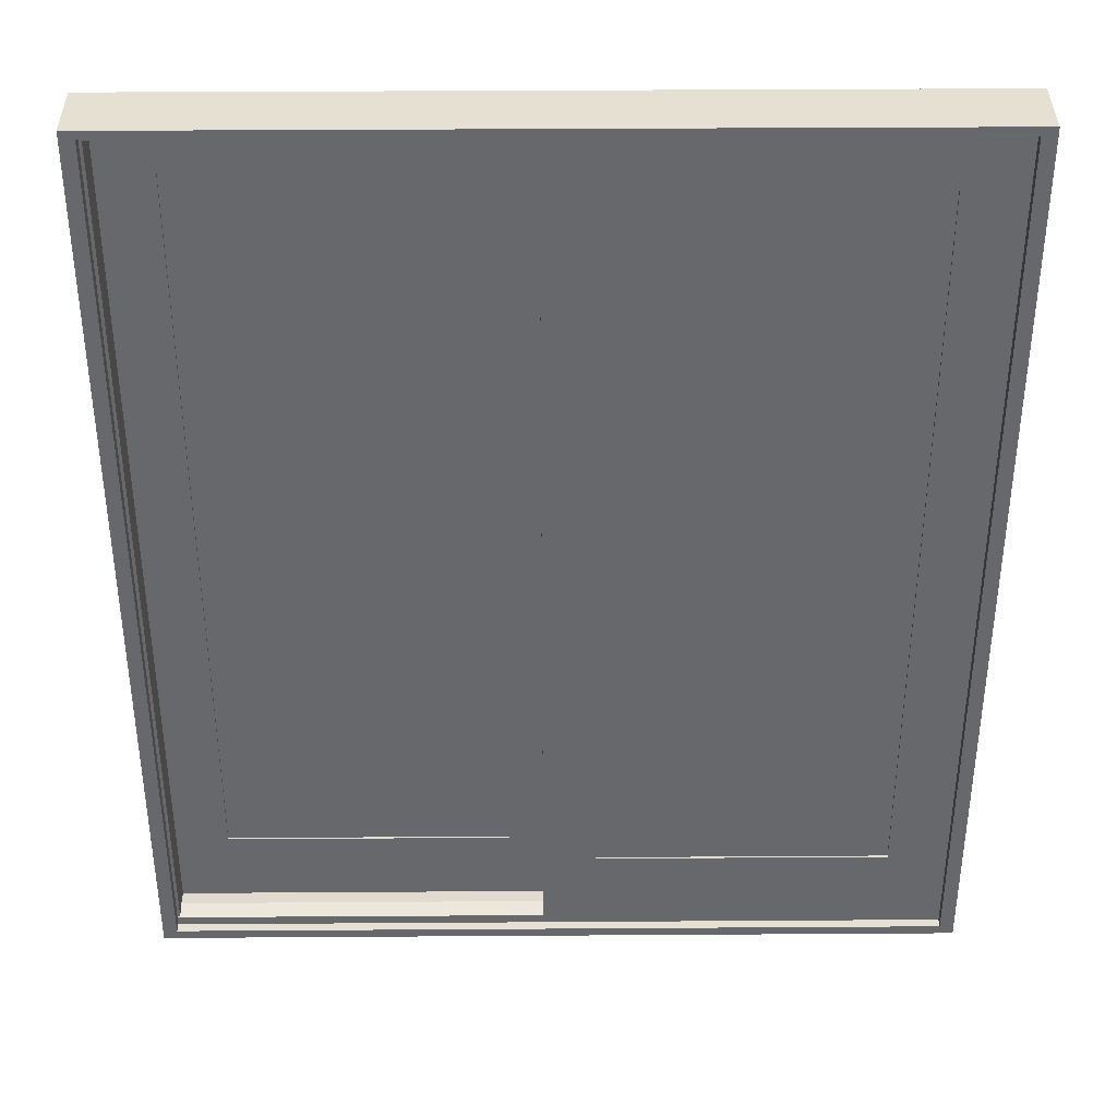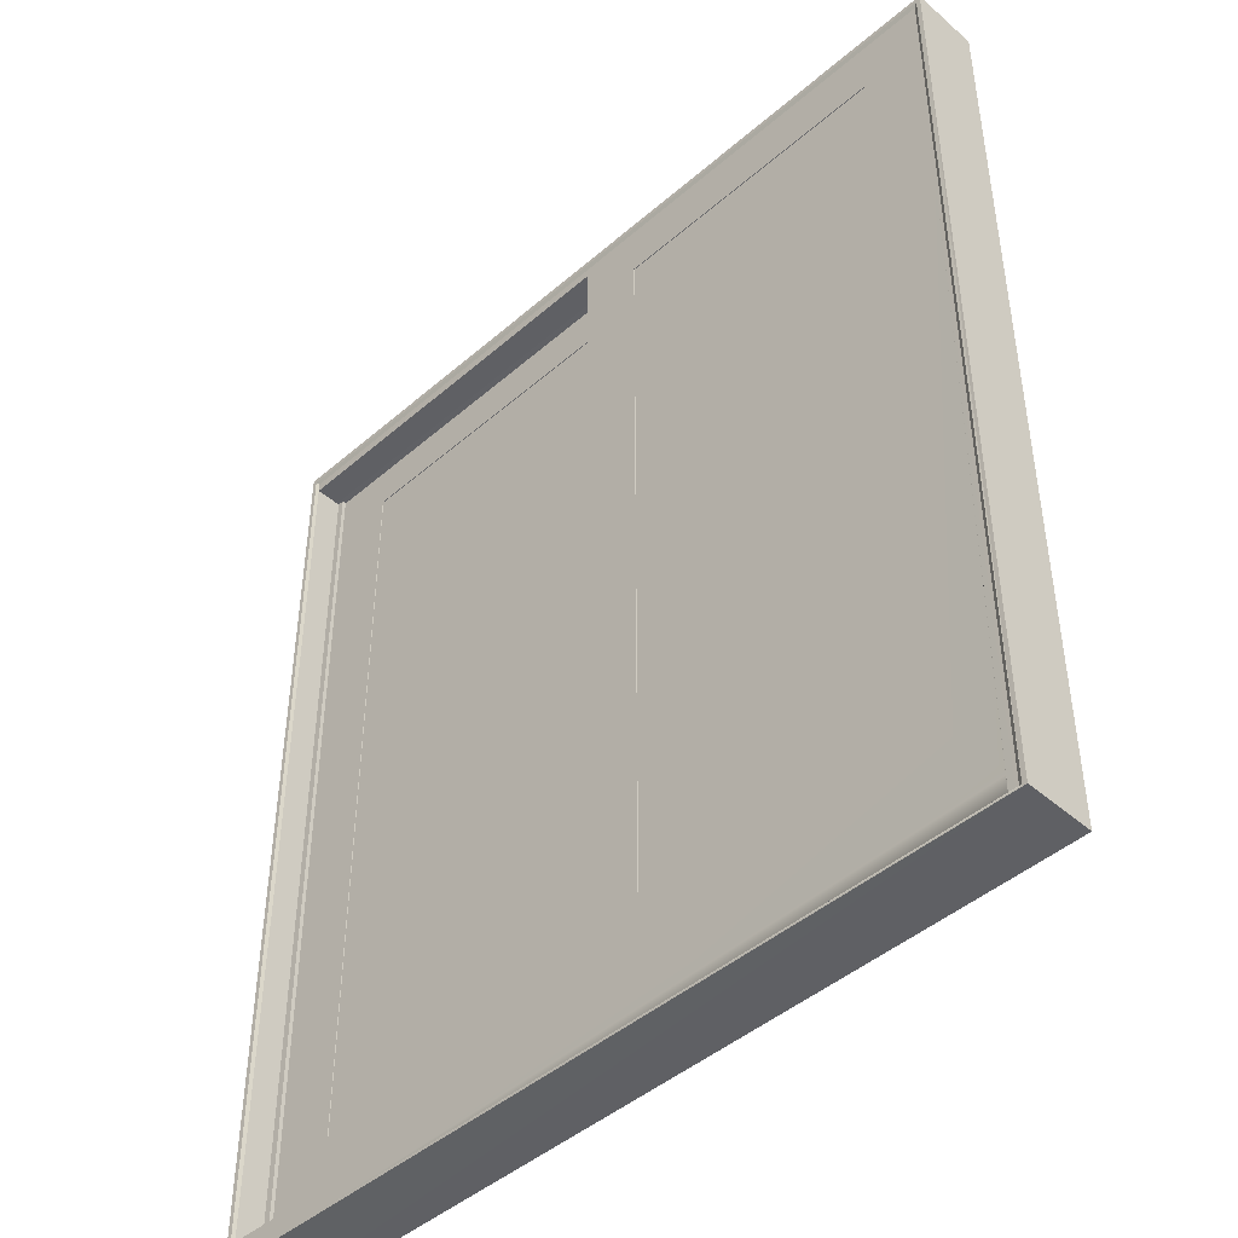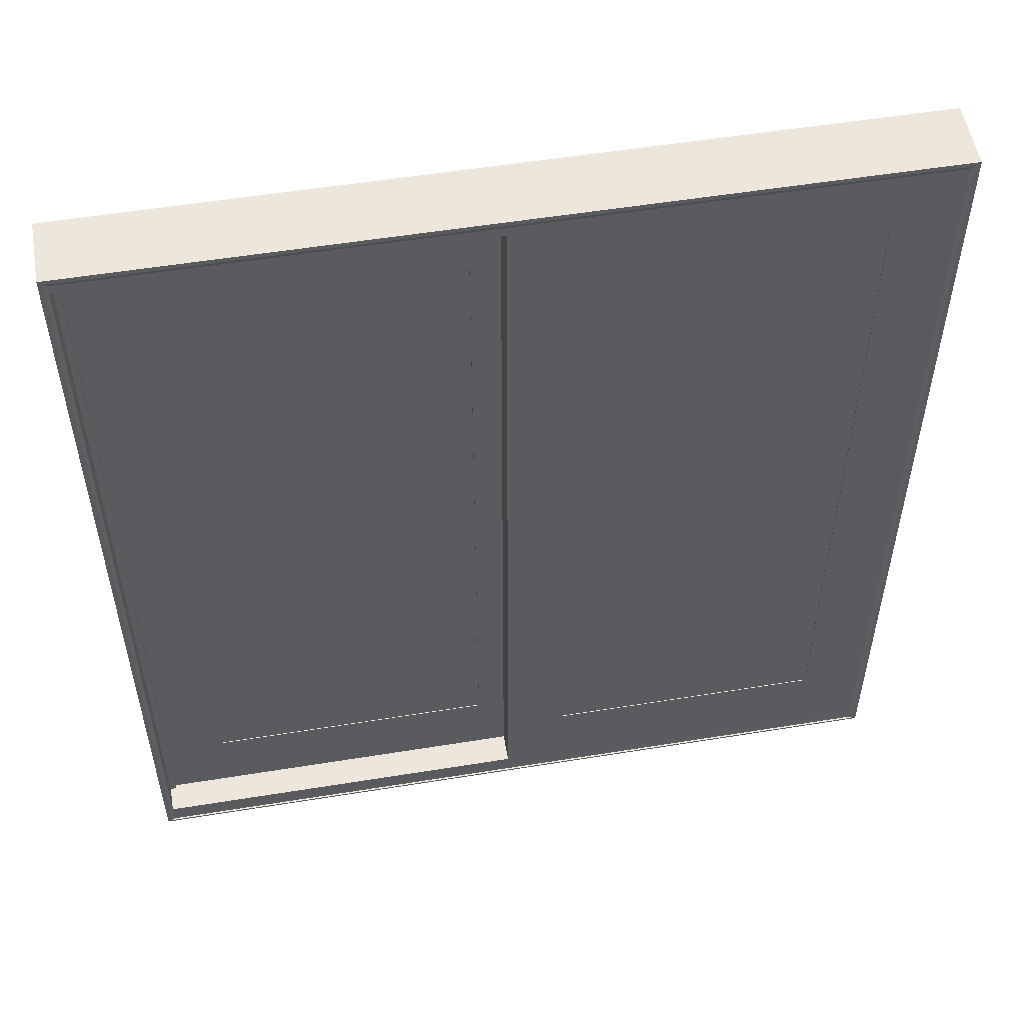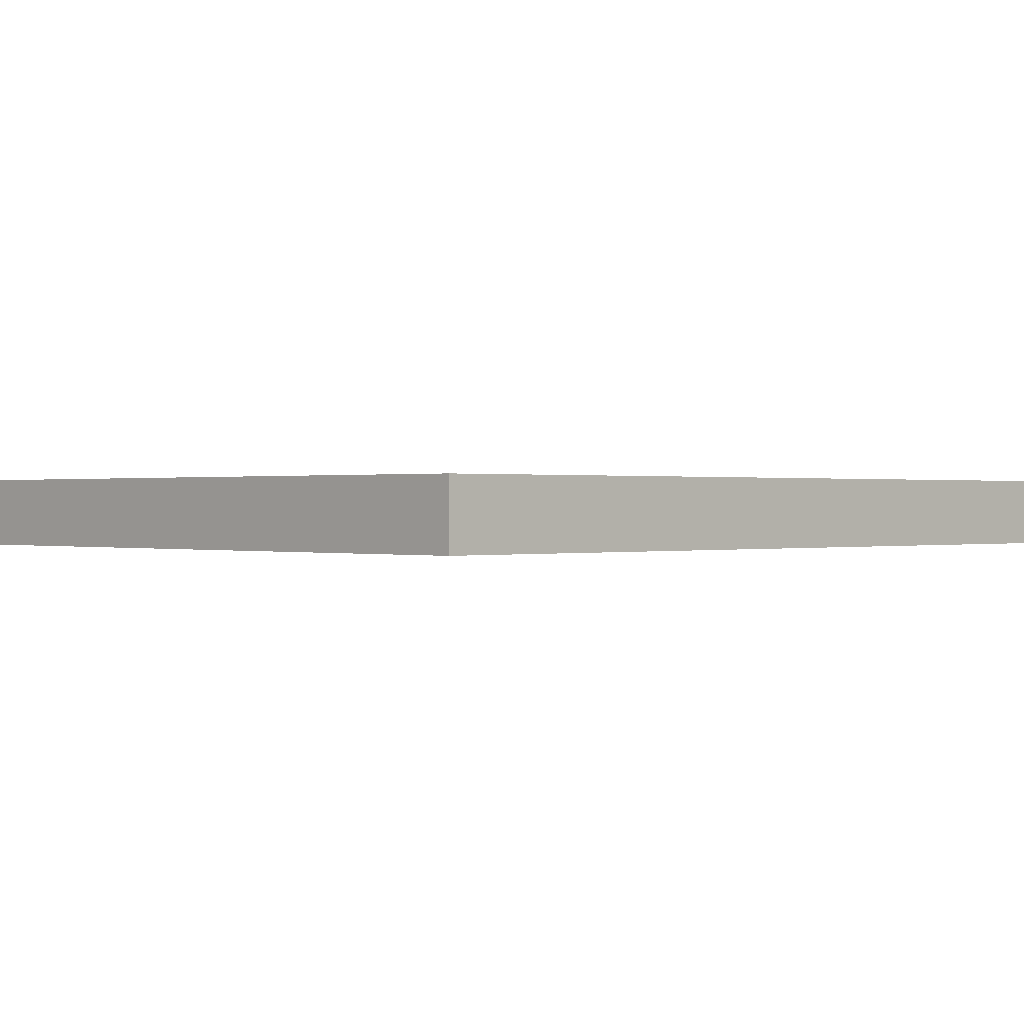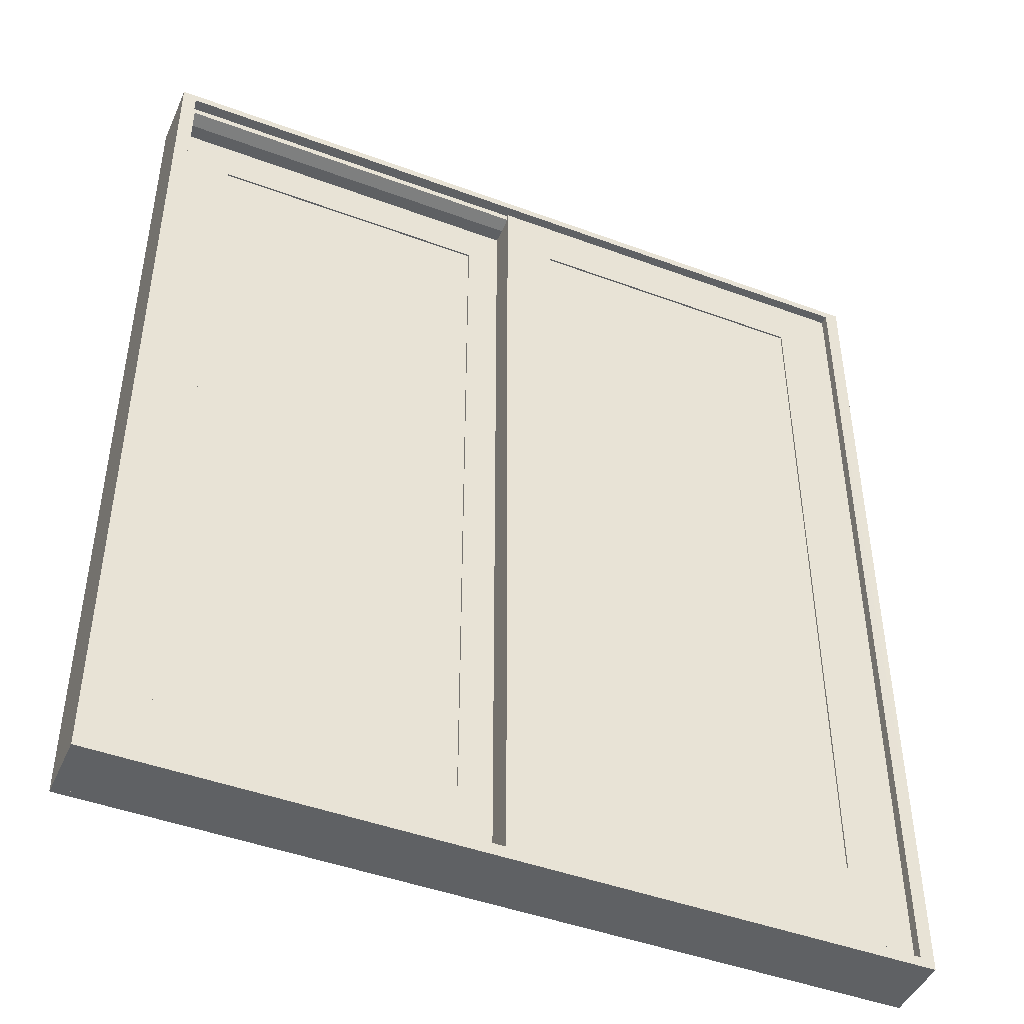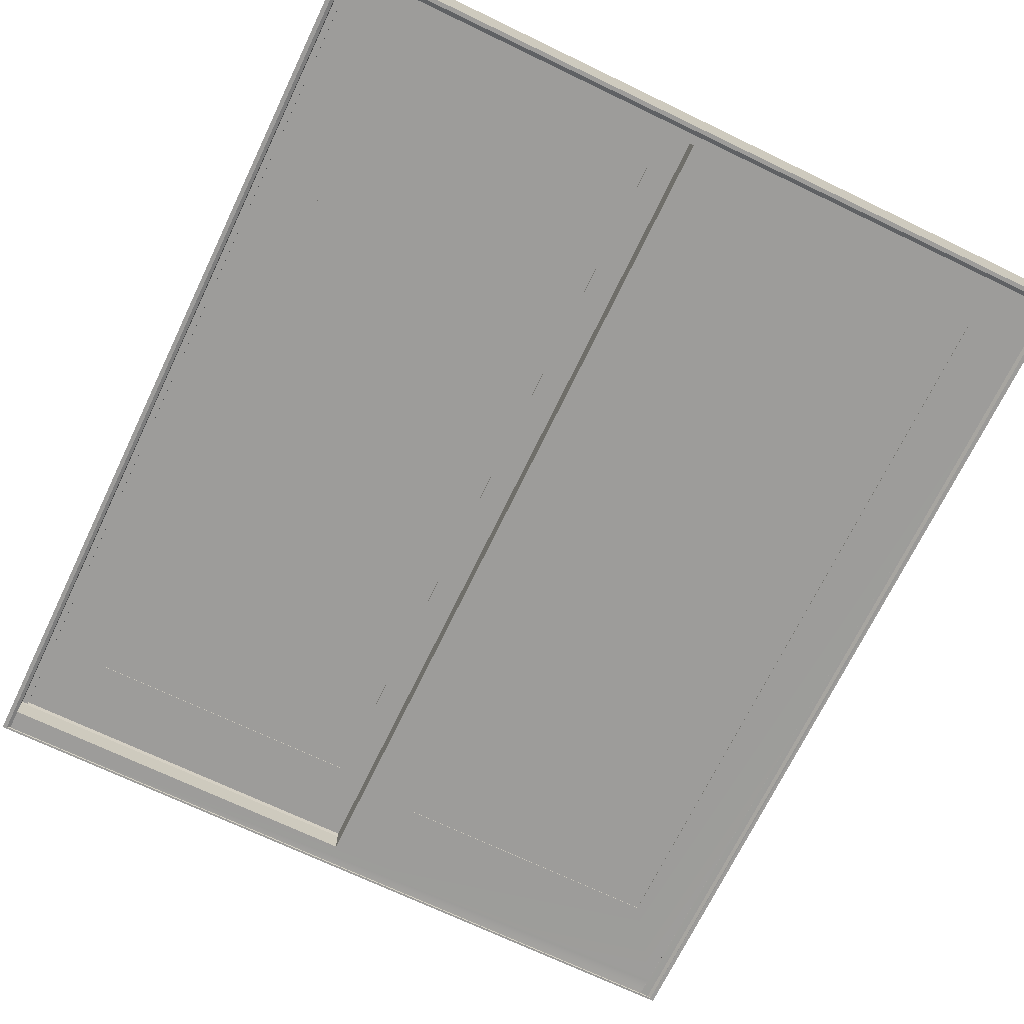
<metadata>
{"format":"obj","ext":"obj","renderer":"f3d","projection":"perspective","resolution":1024,"background":"white","views":[{"elev":37.6,"azim":-0.5,"up":"+Y"},{"elev":-45.3,"azim":-135.1,"up":"+Y"},{"elev":54.0,"azim":170.2,"up":"+Y"},{"elev":0.2,"azim":-134.1,"up":"+Z"},{"elev":-45.5,"azim":-23.2,"up":"+Y"},{"elev":-70.3,"azim":154.3,"up":"+Z"}]}
</metadata>
<code>
o 3d-model.006_3d-model.005
v -15.82 6.983 -25.04
v -15.71 6.983 -25.04
v -15.71 6.983 -24.94
v -15.82 6.983 -24.94
v -16.49 6.983 -25.04
v -16.39 6.983 -25.04
v -16.39 6.983 -24.94
v -16.49 6.983 -24.94
v -16.49 6.983 -25.24
v -16.39 6.983 -25.24
v -16.39 6.983 -25.14
v -16.49 6.983 -25.14
v -15.59 6.983 -25.04
v -15.49 6.983 -25.04
v -15.49 6.983 -24.94
v -15.59 6.983 -24.94
v -15.37 6.983 -25.04
v -15.27 6.983 -25.04
v -15.27 6.983 -24.94
v -15.37 6.983 -24.94
v -16.26 6.983 -25.04
v -16.16 6.983 -25.04
v -16.16 6.983 -24.94
v -16.26 6.983 -24.94
v -16.71 6.983 -25.04
v -16.61 6.983 -25.04
v -16.61 6.983 -24.94
v -16.71 6.983 -24.94
v -16.04 6.983 -25.04
v -15.94 6.983 -25.04
v -15.94 6.983 -24.94
v -16.04 6.983 -24.94
v -16.71 6.983 -25.24
v -16.61 6.983 -25.24
v -16.61 6.983 -25.14
v -16.71 6.983 -25.14
v -16.26 6.983 -25.24
v -16.16 6.983 -25.24
v -16.16 6.983 -25.14
v -16.26 6.983 -25.14
v -16.77 6.985 -25.5
v -16.77 6.985 -24.83
v -16.77 18.66 -24.83
v -16.77 18.66 -25.5
v -16.72 7.011 -25.5
v -16.72 18.61 -25.5
v -16.67 18.55 -25.48
v -16.67 7.013 -25.48
v -11.86 7.28 -25.17
v -11.86 7.28 -25.18
v -16.55 7.28 -25.18
v -16.55 7.28 -25.17
v -11.86 18.56 -24.8
v -6.74 18.56 -24.8
v -6.74 18.56 -24.78
v -11.86 18.56 -24.78
v -11.18 8.259 -25.09
v -11.29 17.97 -25.09
v -11.29 8.153 -25.09
v -7.4 8.153 -25.09
v -7.506 8.259 -25.09
v -7.506 8.291 -25.09
v -7.506 17.86 -25.09
v -7.4 17.97 -25.09
v -11.18 17.86 -25.09
v -7.4 8.153 -24.8
v -11.29 8.153 -24.8
v -6.56 6.985 -24.66
v -6.56 6.985 -24.83
v -6.56 18.66 -24.83
v -6.56 18.56 -24.66
v -6.56 18.66 -24.66
v -11.18 17.86 -25.09
v -11.18 8.259 -25.09
v -11.54 18.43 -25.09
v -6.74 18.43 -25.09
v -7.506 17.86 -25.09
v -6.74 7.285 -25.09
v -7.506 8.259 -25.09
v -11.54 7.285 -25.09
v -6.56 18.66 -25.5
v -16.72 18.66 -25.5
v -6.74 7.292 -24.98
v -6.74 7.236 -24.78
v -6.74 18.47 -24.8
v -6.74 18.42 -24.98
v -15.98 17.97 -25.47
v -12.2 17.97 -25.47
v -12.2 17.97 -25.2
v -15.98 17.97 -25.2
v -6.659 18.43 -25.48
v -6.659 7.28 -25.48
v -6.659 7.28 -25.17
v -6.659 7.281 -25.14
v -6.659 18.43 -25.14
v -6.659 18.43 -25.17
v -15.88 17.86 -25.48
v -12.31 17.86 -25.48
v -12.31 17.86 -25.47
v -15.88 17.86 -25.47
v -6.74 7.11 -24.78
v -6.74 7.11 -24.66
v -6.74 18.56 -24.66
v -15.89 17.88 -25.2
v -15.89 8.243 -25.2
v -12.29 17.88 -25.2
v -12.2 8.153 -25.2
v -12.29 8.291 -25.2
v -12.29 8.243 -25.2
v -15.98 8.153 -25.2
v -6.659 7.013 -25.48
v -6.615 7.011 -25.5
v -16.55 7.013 -25.48
v -6.659 7.013 -25.47
v -16.55 7.013 -25.47
v -16.55 18.43 -25.18
v -11.86 18.43 -25.18
v -11.86 18.43 -25.17
v -16.55 18.43 -25.17
v -11.2 8.243 -24.78
v -11.86 7.236 -24.78
v -7.489 8.243 -24.78
v -7.489 17.88 -24.78
v -11.2 17.88 -24.78
v -6.659 7.013 -25.48
v -6.659 18.55 -25.48
v -6.615 18.61 -25.5
v -11.29 17.97 -24.8
v -11.86 7.292 -24.98
v -11.86 18.47 -24.8
v -11.86 18.42 -24.98
v -16.59 7.236 -24.78
v -16.59 7.11 -24.78
v -11.2 17.88 -24.8
v -7.489 17.88 -24.8
v -11.54 18.43 -25.17
v -6.74 18.66 -24.66
v -16.77 18.66 -24.66
v -16.59 7.11 -24.66
v -16.59 18.56 -24.66
v -16.59 7.242 -24.8
v -16.59 18.56 -24.8
v -16.55 7.013 -25.48
v -12.2 8.153 -25.47
v -16.55 7.28 -25.48
v -16.55 7.228 -25.48
v -16.67 18.3 -25.48
v -15.89 8.243 -25.18
v -12.29 8.243 -25.18
v -12.29 17.88 -25.18
v -15.89 17.88 -25.18
v -11.2 8.243 -24.8
v -7.4 17.97 -24.8
v -7.489 8.314 -24.8
v -7.489 8.243 -24.8
v -16.55 7.242 -24.8
v -16.55 18.47 -24.8
v -15.98 8.153 -25.47
v -6.74 7.281 -25.14
v -6.74 18.43 -25.14
v -15.88 8.259 -25.47
v -12.31 8.259 -25.47
v -12.31 8.314 -25.47
v -11.54 7.28 -25.17
v -11.54 7.28 -25.18
v -11.54 18.43 -25.18
v -16.55 7.292 -24.98
v -16.59 6.985 -24.66
v -16.77 6.985 -24.66
v -11.54 7.28 -25.48
v -11.54 18.43 -25.48
v -16.72 18.61 -25.5
v -6.56 6.985 -25.5
v -16.72 6.985 -25.5
v -16.55 18.42 -24.98
v -16.77 7.11 -24.66
v -16.55 7.013 -25.48
v -12.31 8.259 -25.48
v -15.88 8.259 -25.48
f 2 4 1
f 2 3 4
f 6 8 5
f 6 7 8
f 10 12 9
f 10 11 12
f 14 16 13
f 14 15 16
f 18 20 17
f 18 19 20
f 22 24 21
f 22 23 24
f 26 28 25
f 26 27 28
f 30 32 29
f 30 31 32
f 34 36 33
f 34 35 36
f 38 40 37
f 38 39 40
f 42 44 41
f 45 47 48
f 50 52 49
f 54 56 53
f 57 59 60
f 61 60 62
f 62 64 63
f 63 58 65
f 65 58 57
f 60 67 66
f 69 71 68
f 71 70 72
f 73 75 76
f 77 76 78
f 79 78 74
f 74 80 75
f 70 82 44
f 70 44 43
f 84 85 83
f 85 55 54
f 83 86 76
f 83 76 78
f 88 90 87
f 92 94 91
f 91 95 96
f 98 100 97
f 102 84 101
f 84 103 55
f 104 90 89
f 106 89 107
f 108 107 109
f 109 110 105
f 105 110 90
f 112 113 111
f 113 45 48
f 111 115 114
f 117 119 116
f 120 121 84
f 122 84 123
f 123 55 124
f 124 56 120
f 112 125 92
f 112 91 126
f 112 126 127
f 67 58 128
f 121 130 129
f 130 56 53
f 129 131 117
f 129 50 49
f 117 131 118
f 133 121 132
f 121 101 84
f 135 124 134
f 75 86 131
f 75 118 136
f 77 65 73
f 70 137 72
f 137 43 138
f 139 132 140
f 140 141 142
f 125 115 143
f 107 88 144
f 83 121 84
f 74 65 57
f 145 146 147
f 101 139 102
f 148 51 50
f 149 50 150
f 150 117 151
f 151 116 148
f 134 128 153
f 135 153 66
f 154 66 155
f 155 67 152
f 152 67 128
f 141 157 142
f 53 157 130
f 144 110 107
f 152 124 120
f 159 95 94
f 161 158 144
f 162 144 163
f 163 88 99
f 99 87 100
f 100 87 161
f 165 80 164
f 75 166 136
f 49 167 129
f 86 130 131
f 64 128 58
f 69 168 42
f 42 168 169
f 170 166 165
f 158 90 110
f 146 143 147
f 172 44 82
f 172 127 46
f 127 81 173
f 112 173 174
f 45 174 44
f 44 174 41
f 45 44 46
f 96 160 136
f 75 160 76
f 160 78 76
f 118 175 119
f 130 54 53
f 168 102 139
f 103 68 137
f 137 71 72
f 140 137 138
f 140 176 168
f 168 176 169
f 140 168 139
f 80 49 129
f 80 83 78
f 48 147 113
f 147 177 113
f 154 122 123
f 154 123 135
f 115 177 143
f 79 62 77
f 77 62 63
f 91 166 171
f 166 96 136
f 178 163 98
f 98 163 99
f 125 146 145
f 170 145 179
f 179 147 97
f 97 47 171
f 171 126 91
f 98 171 170
f 178 170 179
f 125 170 92
f 93 159 94
f 159 80 78
f 46 126 47
f 106 151 104
f 178 161 162
f 179 100 161
f 129 156 121
f 156 132 121
f 51 167 52
f 175 116 119
f 167 157 156
f 56 103 140
f 56 142 53
f 42 176 43
f 43 176 138
f 155 120 122
f 125 111 114
f 173 70 69
f 149 108 109
f 108 150 106
f 79 57 61
f 109 148 149
f 174 69 41
f 41 69 42
f 66 64 60
f 105 151 148
f 92 165 93
f 93 165 164
f 131 157 175
f 42 43 44
f 45 46 47
f 50 51 52
f 54 55 56
f 57 58 59
f 61 57 60
f 62 60 64
f 63 64 58
f 60 59 67
f 69 70 71
f 73 74 75
f 77 73 76
f 79 77 78
f 74 78 80
f 70 81 82
f 84 55 85
f 83 85 86
f 88 89 90
f 92 93 94
f 91 94 95
f 98 99 100
f 102 103 84
f 104 105 90
f 106 104 89
f 108 106 107
f 109 107 110
f 112 45 113
f 111 113 115
f 117 118 119
f 120 56 121
f 122 120 84
f 123 84 55
f 124 55 56
f 112 111 125
f 112 92 91
f 67 59 58
f 121 56 130
f 129 130 131
f 129 117 50
f 133 101 121
f 135 123 124
f 75 76 86
f 75 131 118
f 77 63 65
f 70 43 137
f 139 133 132
f 140 132 141
f 125 114 115
f 107 89 88
f 83 129 121
f 74 73 65
f 101 133 139
f 148 116 51
f 149 148 50
f 150 50 117
f 151 117 116
f 134 152 128
f 135 134 153
f 154 135 66
f 155 66 67
f 141 156 157
f 53 142 157
f 144 158 110
f 152 134 124
f 159 160 95
f 161 87 158
f 162 161 144
f 163 144 88
f 99 88 87
f 165 166 80
f 75 80 166
f 49 52 167
f 86 85 130
f 64 153 128
f 69 68 168
f 170 171 166
f 158 87 90
f 172 46 44
f 172 82 127
f 127 82 81
f 112 127 173
f 45 112 174
f 96 95 160
f 75 136 160
f 160 159 78
f 118 131 175
f 130 85 54
f 168 68 102
f 103 102 68
f 137 68 71
f 140 103 137
f 140 138 176
f 80 164 49
f 80 129 83
f 48 47 147
f 147 143 177
f 154 155 122
f 115 113 177
f 79 61 62
f 91 96 166
f 178 162 163
f 125 143 146
f 170 125 145
f 179 145 147
f 97 147 47
f 171 47 126
f 98 97 171
f 178 98 170
f 93 164 159
f 159 164 80
f 46 127 126
f 106 150 151
f 178 179 161
f 179 97 100
f 129 167 156
f 156 141 132
f 51 116 167
f 175 167 116
f 167 175 157
f 56 55 103
f 56 140 142
f 42 169 176
f 155 152 120
f 173 81 70
f 149 150 108
f 79 74 57
f 109 105 148
f 174 173 69
f 66 153 64
f 105 104 151
f 92 170 165
f 131 130 157
f 161 163 162
f 163 100 99
f 105 108 104
f 104 108 106
f 57 63 61
f 61 63 62
f 152 154 134
f 134 154 135
f 161 100 163
f 105 109 108
f 57 65 63
f 152 155 154

</code>
